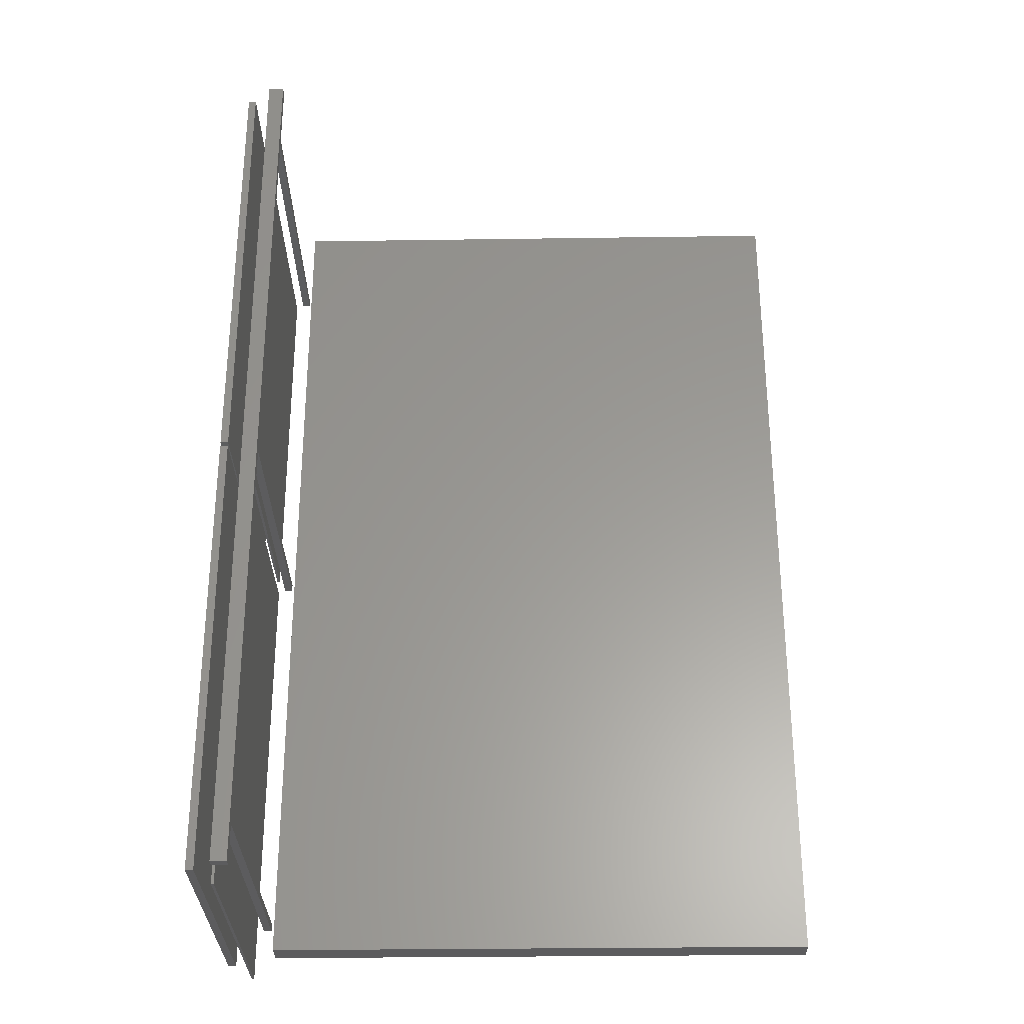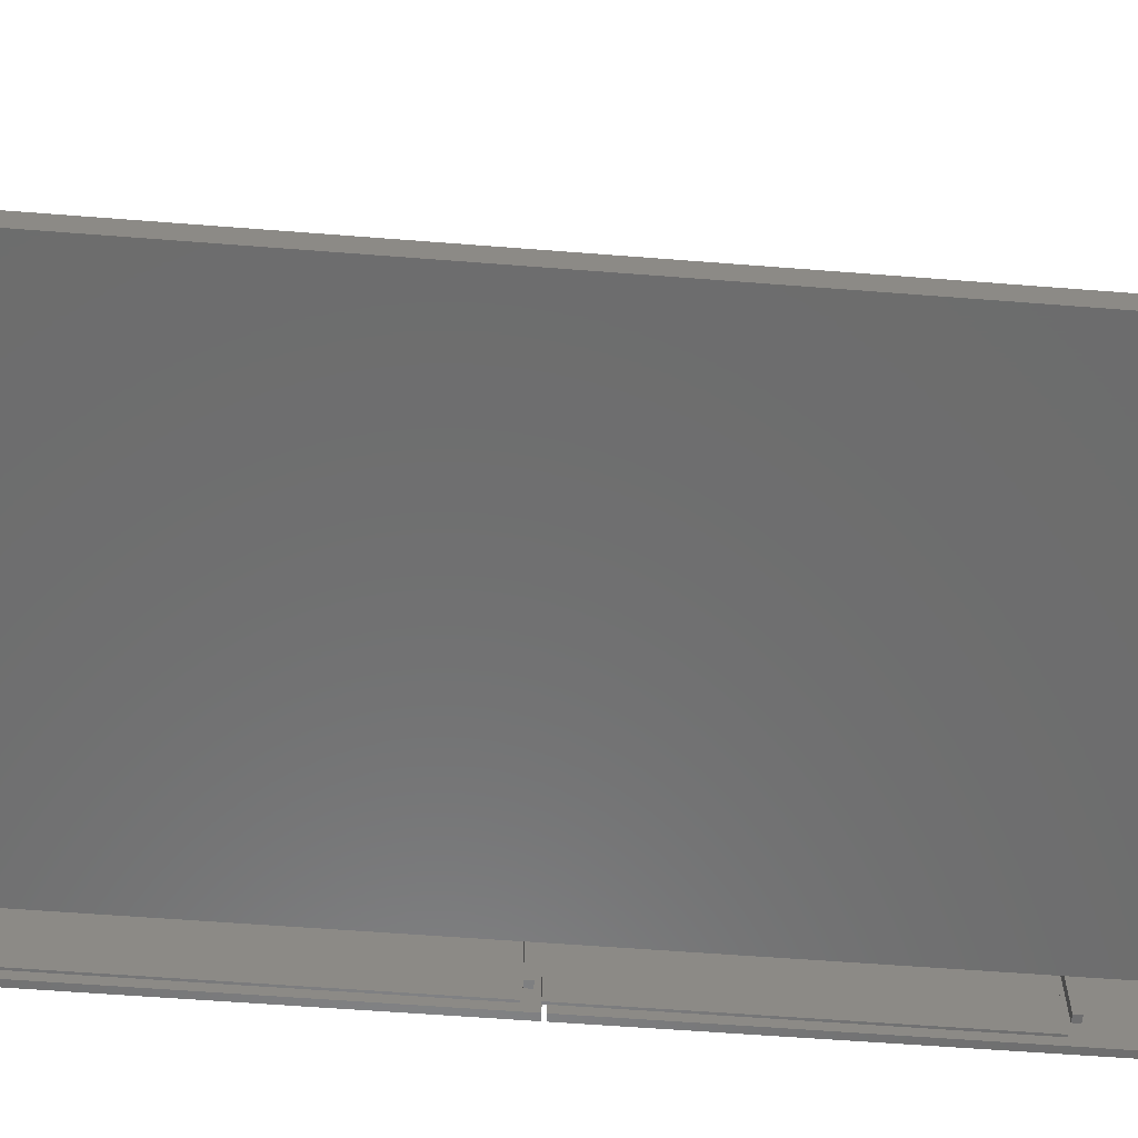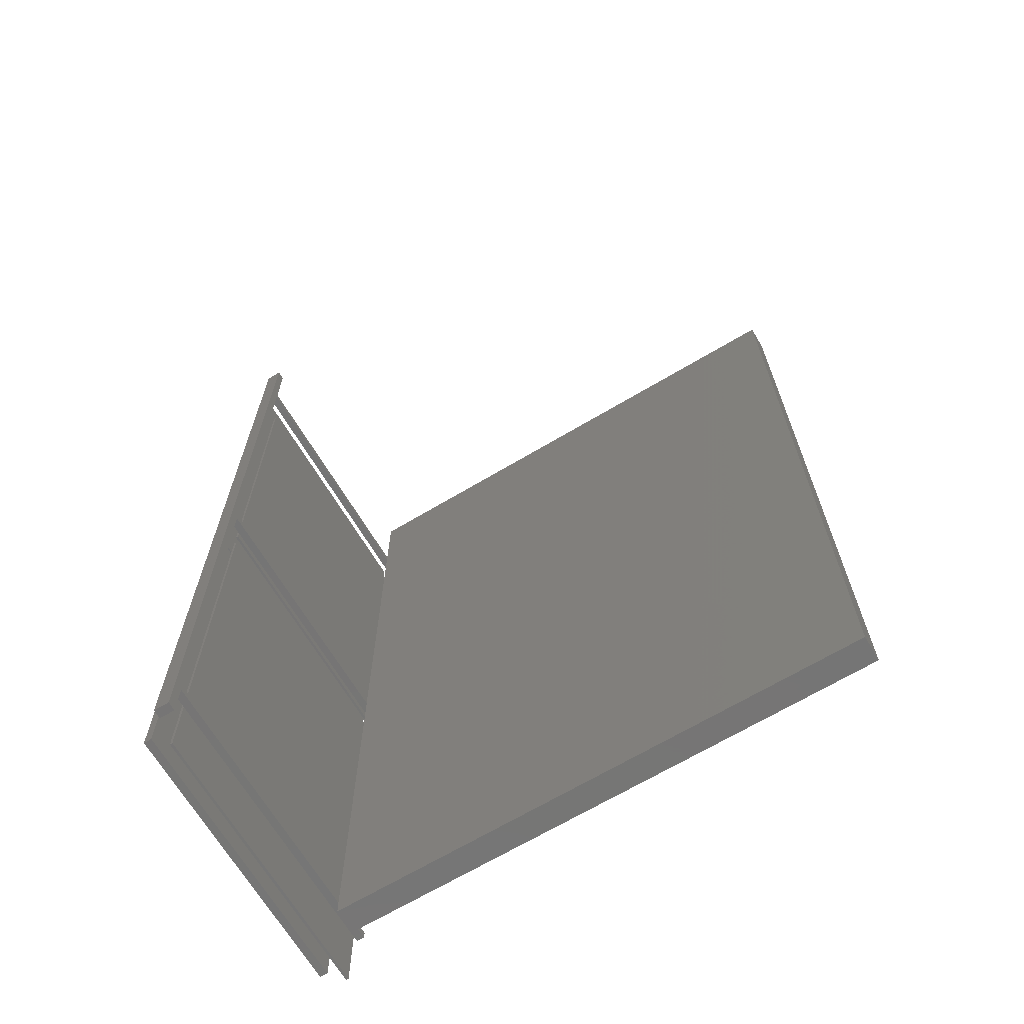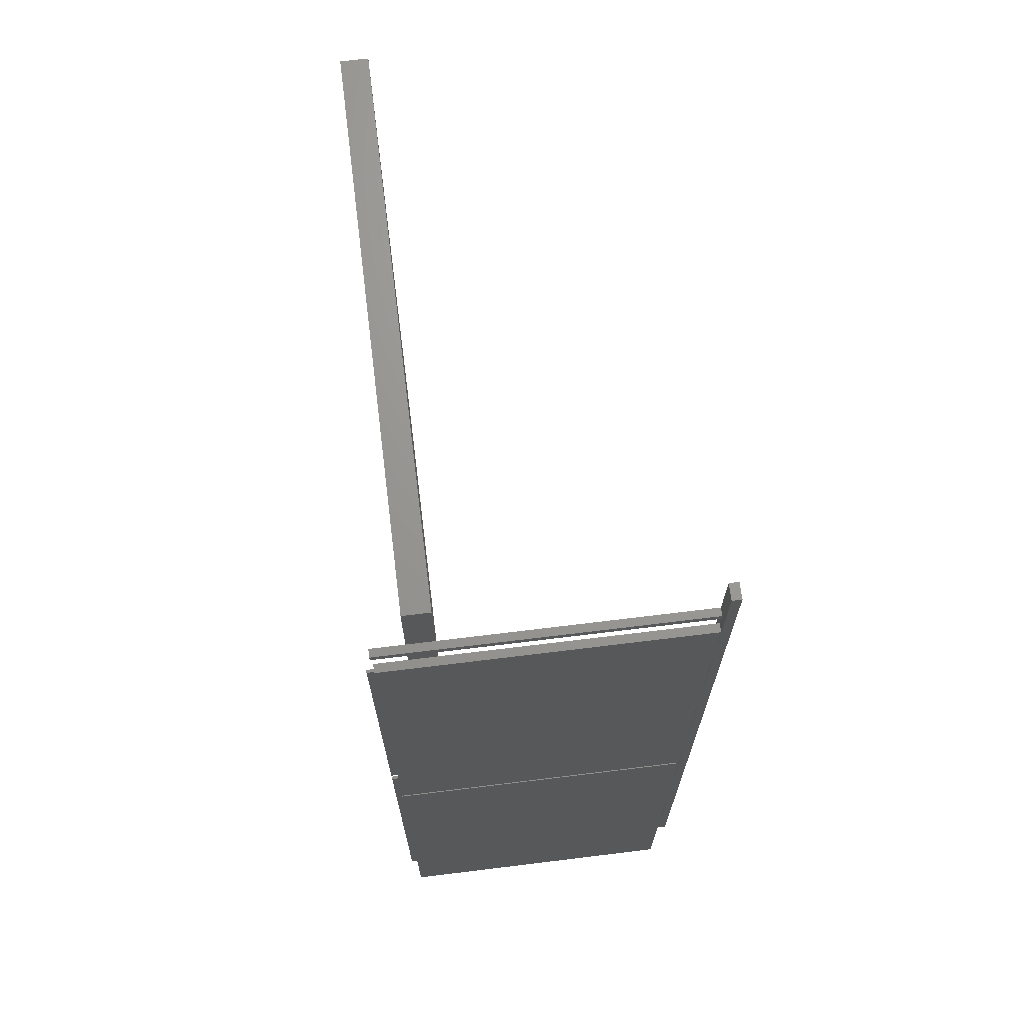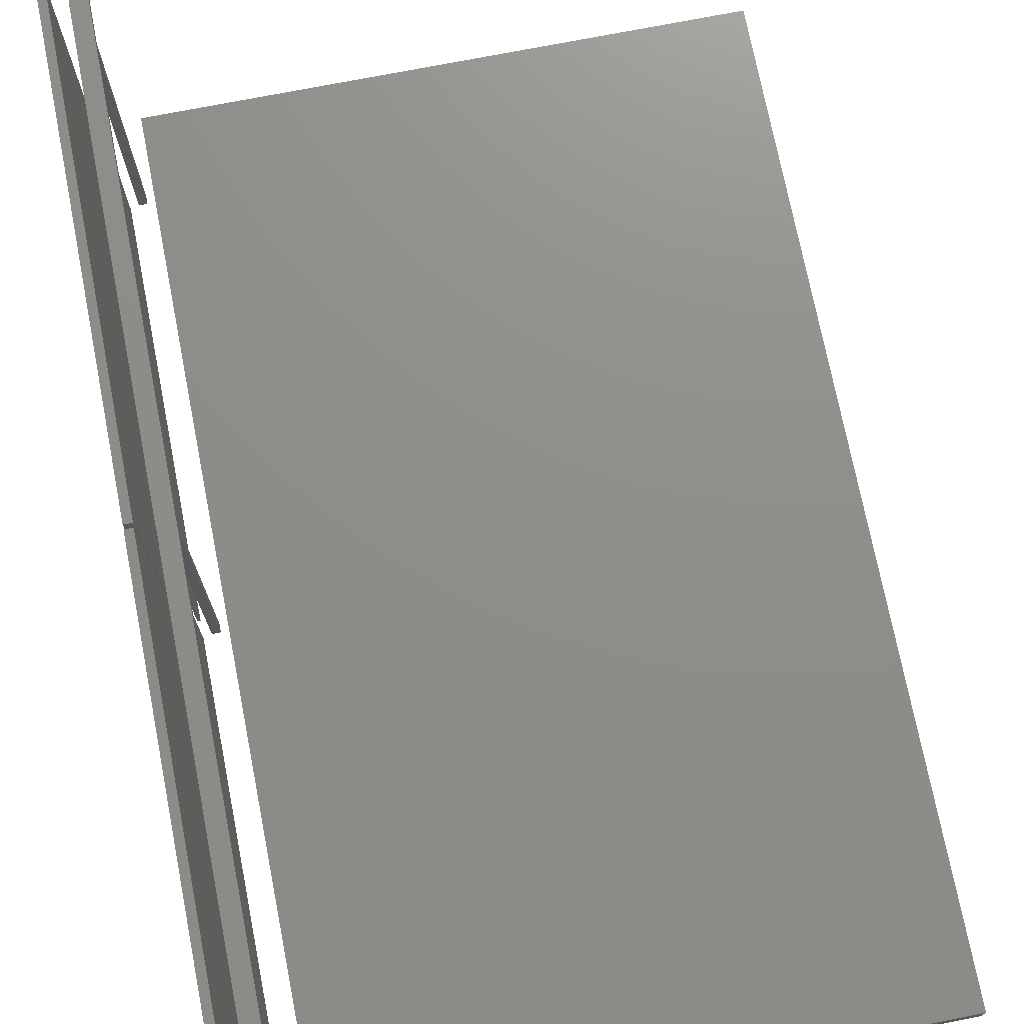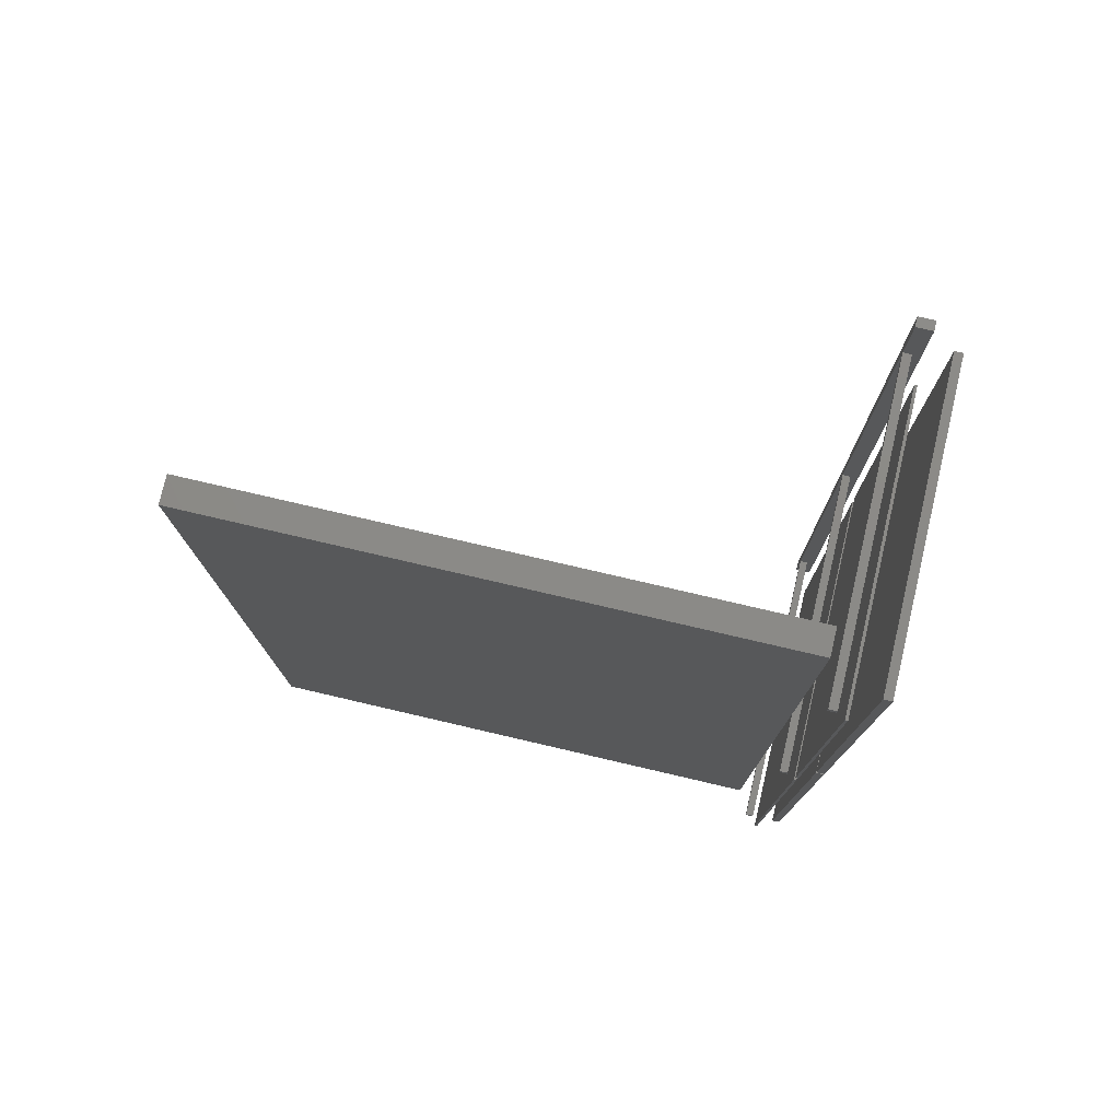
<metadata>
{"format":"stl","ext":"stl","renderer":"f3d","projection":"perspective","resolution":1024,"background":"white","views":[{"elev":-30.0,"azim":1.2,"up":"+Y"},{"elev":-59.0,"azim":85.4,"up":"+Z"},{"elev":-67.8,"azim":30.9,"up":"+Y"},{"elev":69.6,"azim":-97.0,"up":"+Y"},{"elev":73.6,"azim":-11.1,"up":"+Z"},{"elev":77.6,"azim":-166.9,"up":"+Y"}]}
</metadata>
<code>
# stl→obj: 72 verts, 120 faces
v 2080 0 0
v 2080 3450 -100
v 2080 3450 0
v 2080 0 -100
v 0 3450 0
v 0 0 0
v 0 0 -100
v 0 3450 -100
v -40 3520 985
v -40 3265 950
v -40 3520 950
v -40 3235 950
v -40 3265 -220
v -40 1725 950
v -40 1695 950
v -40 1725 -220
v -40 0 985
v -40 180 950
v -40 150 950
v -40 180 -220
v -40 0 950
v -40 3235 -220
v -40 1695 -220
v -40 150 -220
v -100 3520 985
v -100 0 985
v -70 150 950
v -100 0 950
v -70 180 950
v -70 1695 950
v -70 1725 950
v -100 3520 950
v -70 3235 950
v -70 3265 950
v -70 150 -220
v -70 180 -220
v -70 1695 -220
v -70 1725 -220
v -70 3235 -220
v -70 3265 -220
v -100 -40 865
v -100 1690 -235
v -100 1690 865
v -100 -40 -235
v -110 1690 865
v -110 -40 865
v -110 -40 -235
v -110 1690 -235
v -100 1750 865
v -100 3230 -235
v -100 3230 865
v -100 1750 -235
v -110 3230 865
v -110 1750 865
v -110 1750 -235
v -110 3230 -235
v -170 0 900
v -170 1755 -200
v -170 1755 900
v -170 0 -200
v -200 1755 900
v -200 0 900
v -200 0 -200
v -200 1755 -200
v -170 1770 900
v -170 3525 -200
v -170 3525 900
v -170 1770 -200
v -200 3525 900
v -200 1770 900
v -200 1770 -200
v -200 3525 -200
f 1 2 3
f 2 1 4
f 5 1 3
f 1 5 6
f 7 2 4
f 2 7 8
f 7 5 8
f 5 7 6
f 2 5 3
f 5 2 8
f 7 1 6
f 1 7 4
f 9 10 11
f 10 12 13
f 9 12 10
f 9 14 12
f 14 15 16
f 9 15 14
f 17 15 9
f 18 19 20
f 15 17 18
f 18 17 19
f 19 17 21
f 13 12 22
f 16 15 23
f 20 19 24
f 25 17 9
f 17 25 26
f 21 27 19
f 28 29 27
f 29 28 30
f 30 28 31
f 32 31 28
f 31 32 33
f 28 27 21
f 29 15 18
f 15 29 30
f 31 12 14
f 12 31 33
f 34 11 10
f 34 32 11
f 33 32 34
f 28 25 32
f 25 28 26
f 11 25 9
f 25 11 32
f 28 17 26
f 17 28 21
f 35 20 24
f 20 35 36
f 35 29 36
f 29 35 27
f 20 29 18
f 29 20 36
f 35 19 27
f 19 35 24
f 37 16 23
f 16 37 38
f 37 31 38
f 31 37 30
f 16 31 14
f 31 16 38
f 37 15 30
f 15 37 23
f 39 13 22
f 13 39 40
f 39 34 40
f 34 39 33
f 13 34 10
f 34 13 40
f 39 12 33
f 12 39 22
f 41 42 43
f 42 41 44
f 45 41 43
f 41 45 46
f 47 42 44
f 42 47 48
f 47 45 48
f 45 47 46
f 42 45 43
f 45 42 48
f 47 41 46
f 41 47 44
f 49 50 51
f 50 49 52
f 53 49 51
f 49 53 54
f 55 50 52
f 50 55 56
f 55 53 56
f 53 55 54
f 50 53 51
f 53 50 56
f 55 49 54
f 49 55 52
f 57 58 59
f 58 57 60
f 61 57 59
f 57 61 62
f 63 58 60
f 58 63 64
f 63 61 64
f 61 63 62
f 58 61 59
f 61 58 64
f 63 57 62
f 57 63 60
f 65 66 67
f 66 65 68
f 69 65 67
f 65 69 70
f 71 66 68
f 66 71 72
f 71 69 72
f 69 71 70
f 66 69 67
f 69 66 72
f 71 65 70
f 65 71 68

</code>
